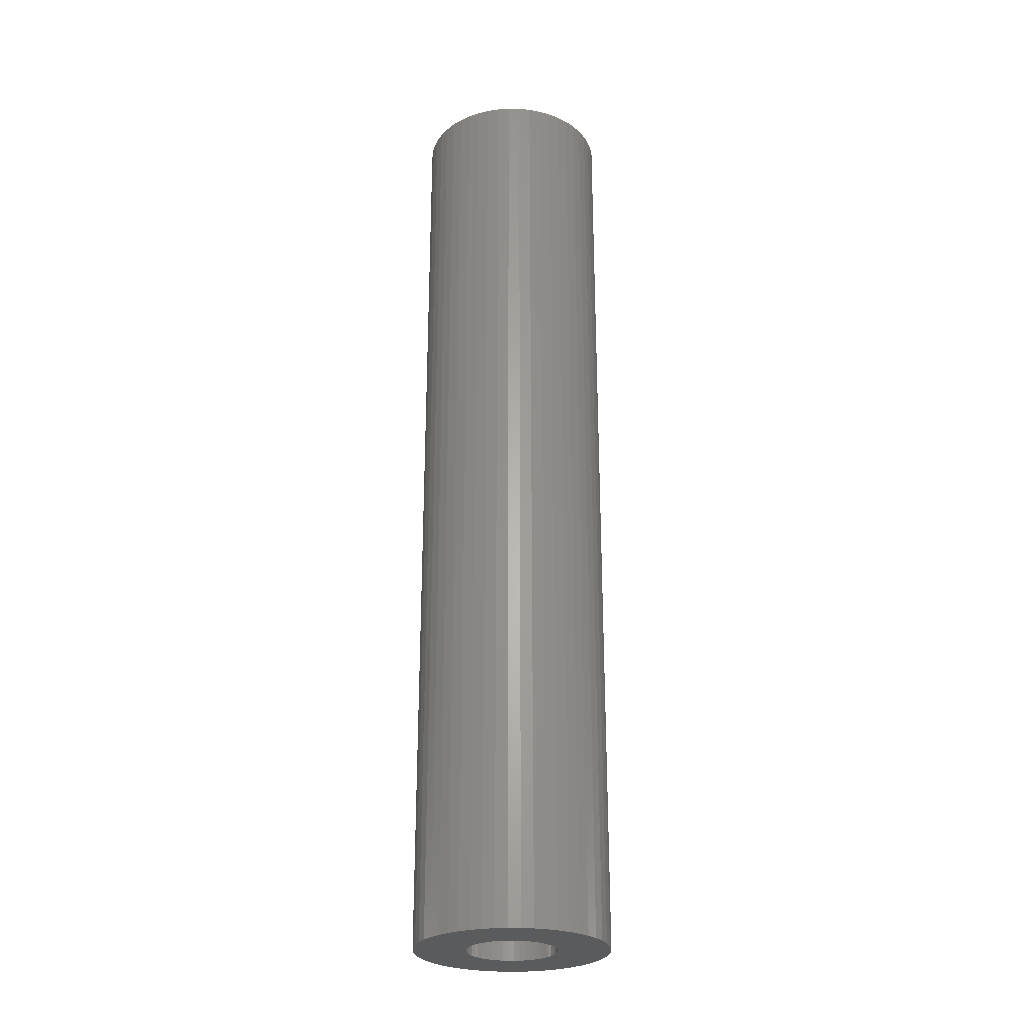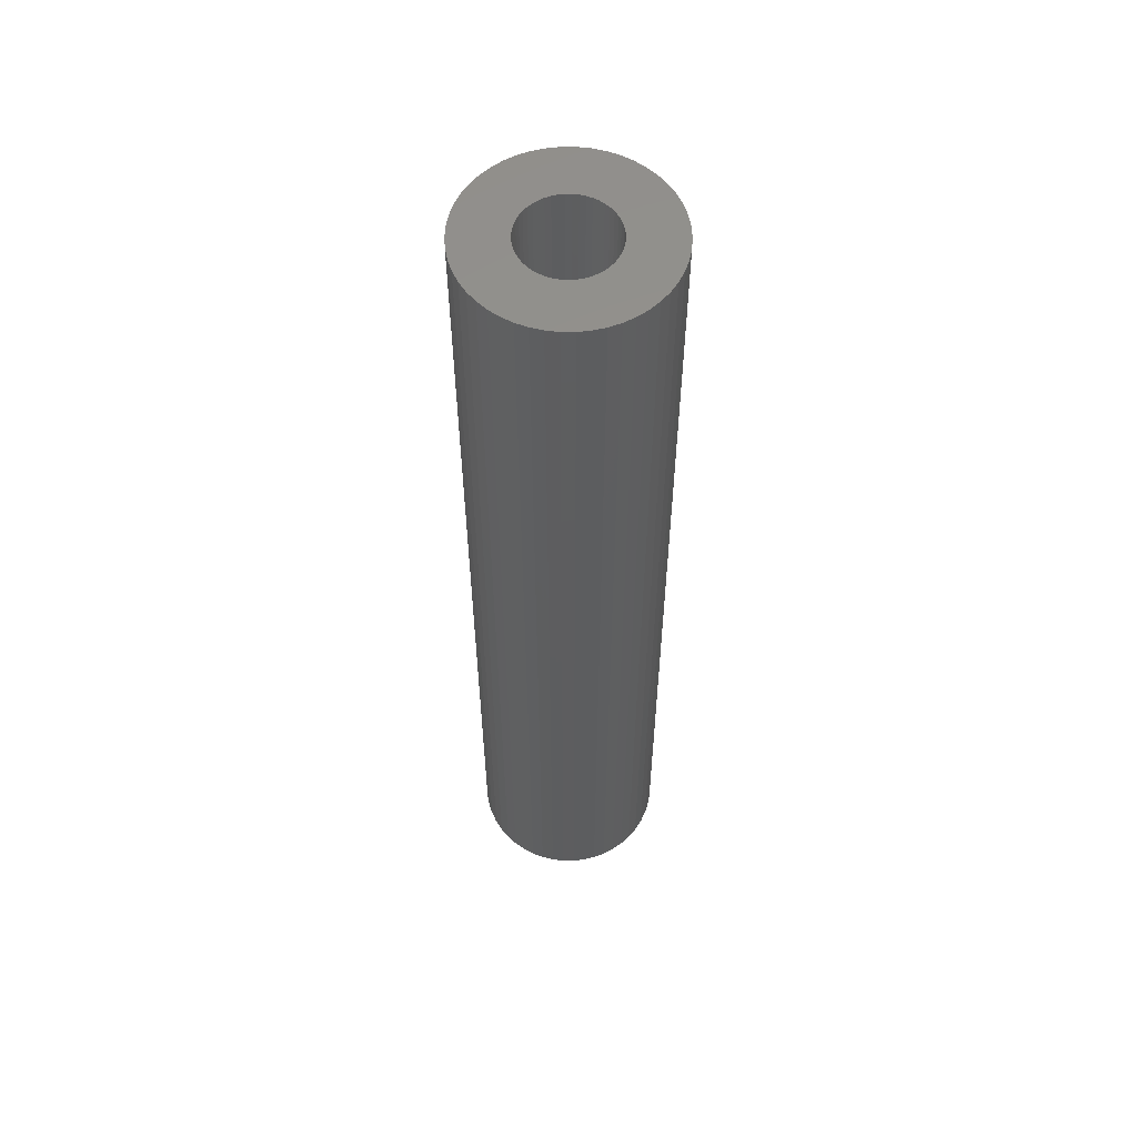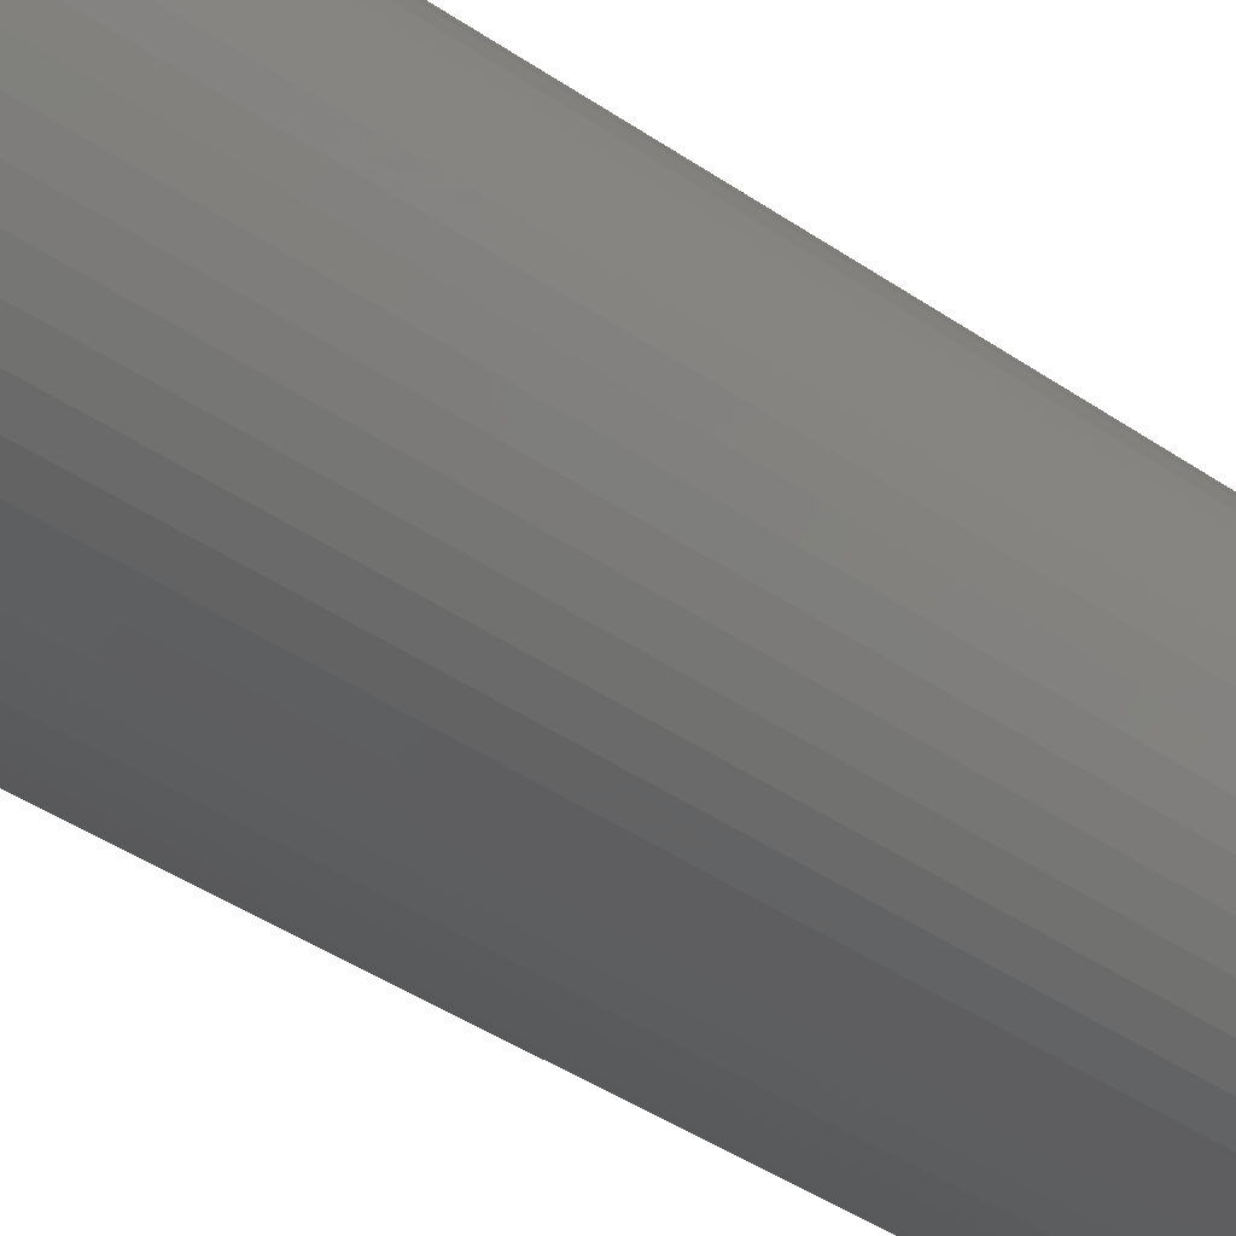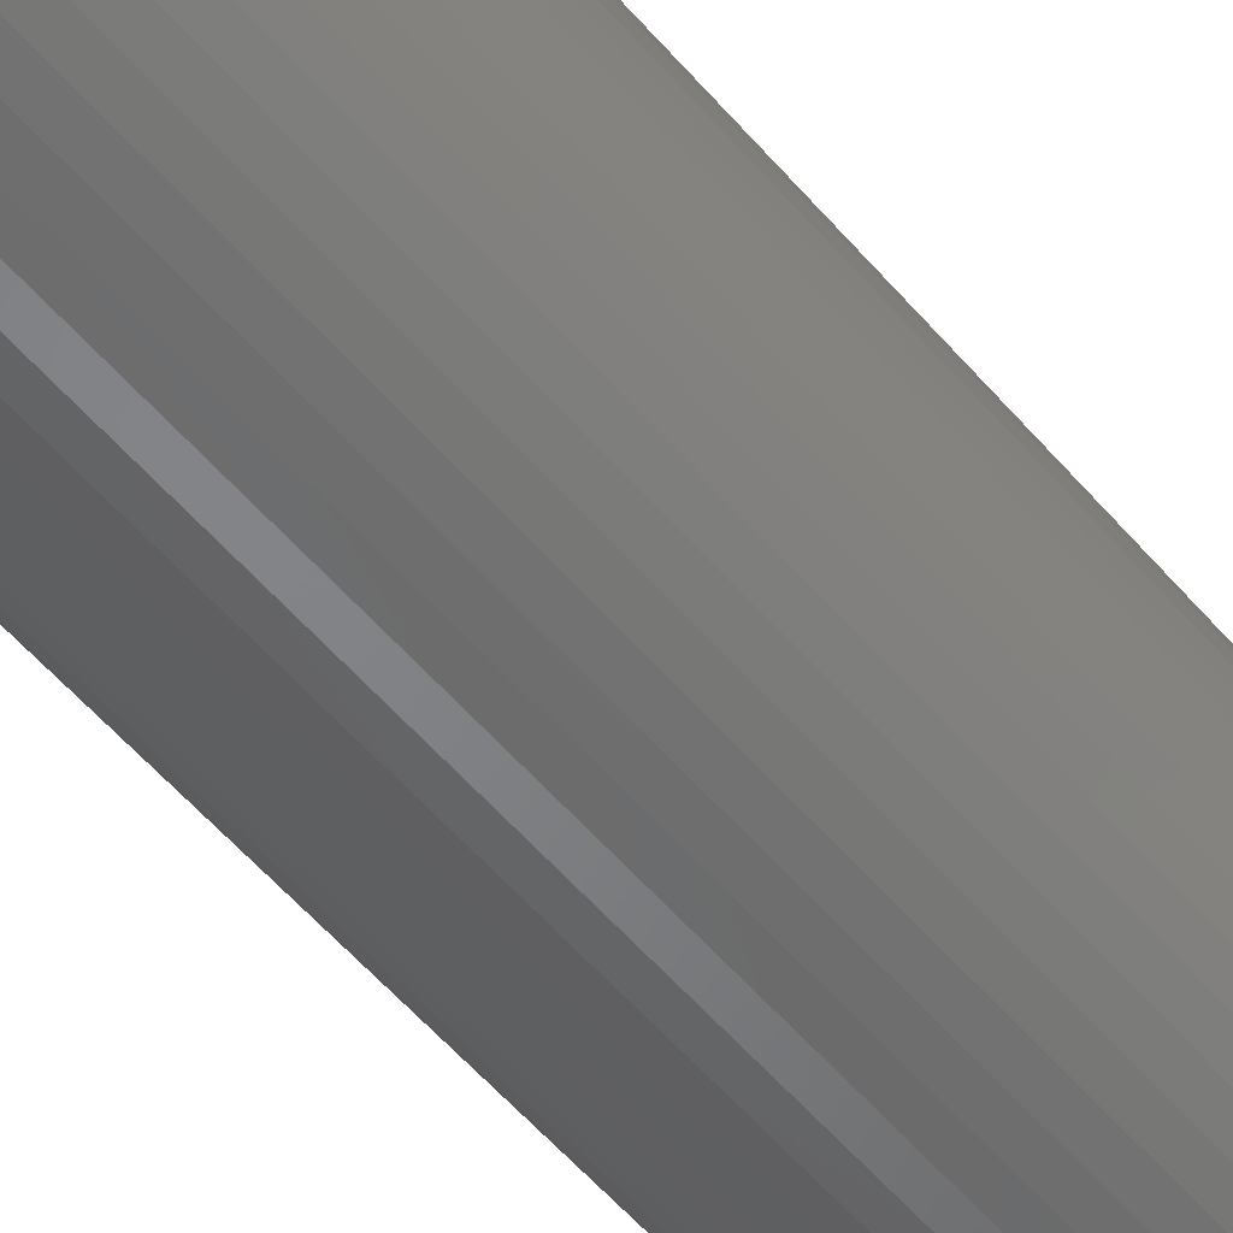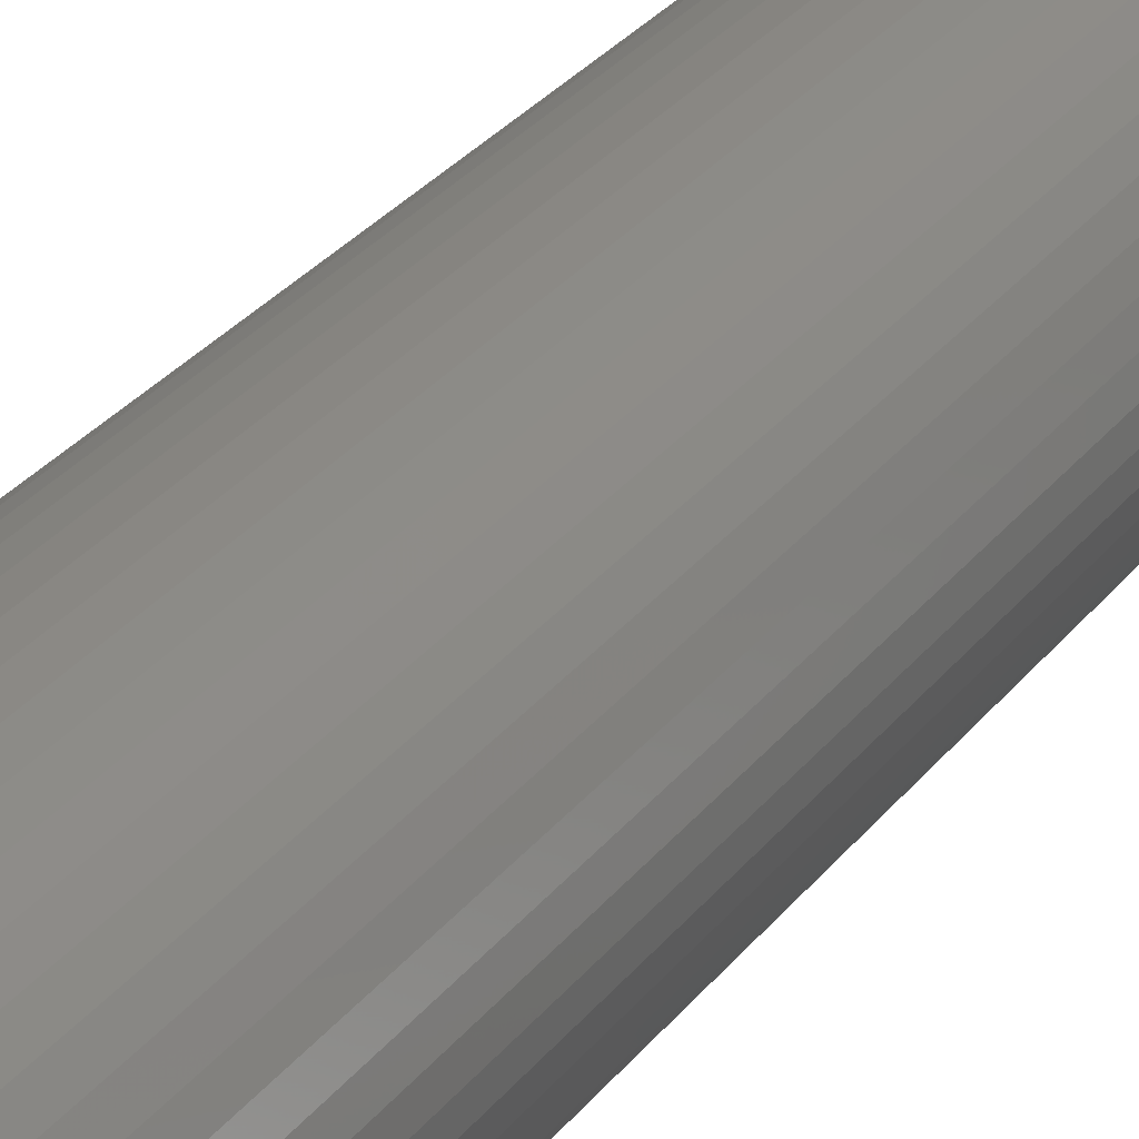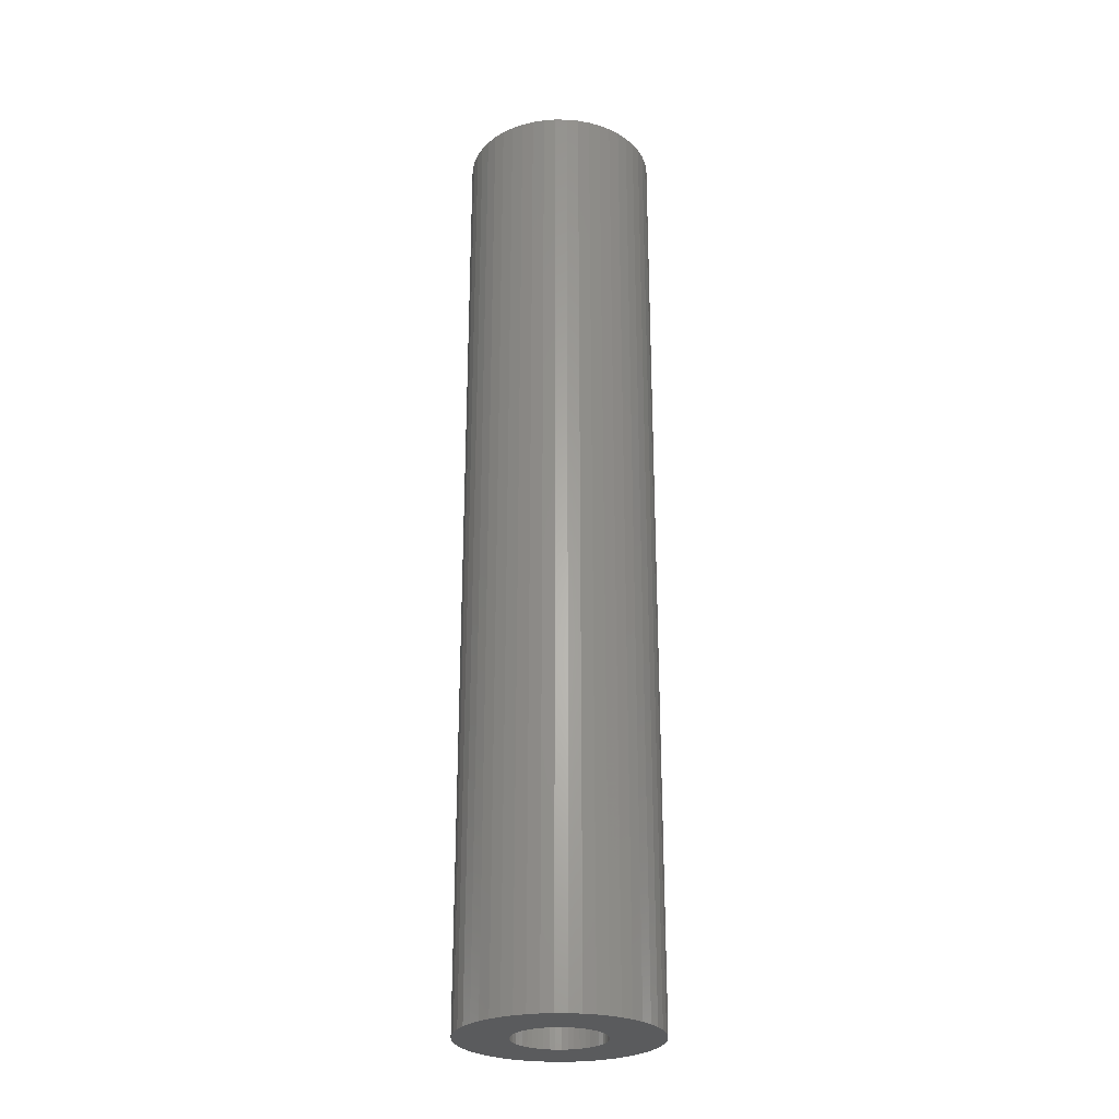
<metadata>
{"format":"stl","ext":"stl","renderer":"f3d","projection":"perspective","resolution":1024,"background":"white","views":[{"elev":-26.4,"azim":-58.9,"up":"+Z"},{"elev":57.1,"azim":-107.9,"up":"+Z"},{"elev":-30.5,"azim":-137.4,"up":"+Y"},{"elev":-51.7,"azim":38.3,"up":"+Y"},{"elev":25.3,"azim":-153.3,"up":"+Y"},{"elev":-26.6,"azim":85.4,"up":"+Z"}]}
</metadata>
<code>
# stl→obj: 200 verts, 400 faces
v 3.25 0 0
v 3.224 0.4073 69
v 3.224 0.4073 0
v 3.25 0 69
v -3.25 0 69
v -3.224 0.4073 0
v -3.224 0.4073 69
v -3.25 0 0
v -0.2041 3.244 0
v 0.2041 3.244 69
v -0.2041 3.244 69
v 0.2041 3.244 0
v 0.2041 -3.244 0
v -0.2041 -3.244 69
v 0.2041 -3.244 69
v -0.2041 -3.244 0
v 2.072 2.504 0
v 2.369 2.225 69
v 2.072 2.504 69
v 2.369 2.225 0
v -2.369 2.225 0
v -2.072 2.504 69
v -2.369 2.225 69
v -2.072 2.504 0
v -1.384 2.941 0
v -1.004 3.091 69
v -1.384 2.941 69
v -1.004 3.091 0
v 3.022 1.196 0
v 2.848 1.566 69
v 2.848 1.566 0
v 3.022 1.196 69
v 2.629 1.91 69
v 2.629 1.91 0
v 1.004 3.091 0
v 1.384 2.941 69
v 1.004 3.091 69
v 1.384 2.941 0
v 0.609 3.192 0
v 0.609 3.192 69
v 1.741 2.744 0
v 1.741 2.744 69
v -3.022 1.196 69
v -2.848 1.566 0
v -2.848 1.566 69
v -3.022 1.196 0
v -2.629 1.91 69
v -2.629 1.91 0
v -3.148 0.8082 69
v -3.148 0.8082 0
v -1.741 2.744 0
v -1.741 2.744 69
v -0.609 3.192 0
v -0.609 3.192 69
v 0.609 -3.192 0
v 0.609 -3.192 69
v 1.741 -2.744 0
v 1.384 -2.941 69
v 1.741 -2.744 69
v 1.384 -2.941 0
v 3.148 0.8082 0
v 3.148 0.8082 69
v 3.224 -0.4073 0
v 3.224 -0.4073 69
v 3.022 -1.196 0
v 3.148 -0.8082 69
v 3.148 -0.8082 0
v 3.022 -1.196 69
v -2.848 -1.566 69
v -3.022 -1.196 0
v -3.022 -1.196 69
v -2.848 -1.566 0
v 2.072 -2.504 0
v 2.072 -2.504 69
v -3.148 -0.8082 0
v -3.148 -0.8082 69
v 2.369 -2.225 0
v 2.369 -2.225 69
v 1.004 -3.091 0
v 1.004 -3.091 69
v 2.848 -1.566 0
v 2.848 -1.566 69
v 2.629 -1.91 0
v 2.629 -1.91 69
v -0.609 -3.192 69
v -0.609 -3.192 0
v -1.004 -3.091 0
v -1.384 -2.941 69
v -1.004 -3.091 69
v -1.384 -2.941 0
v -2.369 -2.225 69
v -2.629 -1.91 0
v -2.629 -1.91 69
v -2.369 -2.225 0
v -2.072 -2.504 0
v -2.072 -2.504 69
v -3.224 -0.4073 0
v -3.224 -0.4073 69
v -1.741 -2.744 69
v -1.741 -2.744 0
v 7 0 69
v 6.945 0.8773 0
v 6.945 0.8773 69
v 7 0 0
v -7 0 0
v -6.945 0.8773 69
v -6.945 0.8773 0
v -7 0 69
v 0.4395 6.986 0
v -0.4395 6.986 69
v 0.4395 6.986 69
v -0.4395 6.986 0
v -0.4395 -6.986 0
v 0.4395 -6.986 69
v -0.4395 -6.986 69
v 0.4395 -6.986 0
v 4.462 -5.394 0
v 5.103 -4.792 69
v 4.462 -5.394 69
v 5.103 -4.792 0
v 5.103 4.792 0
v 4.462 5.394 69
v 5.103 4.792 69
v 4.462 5.394 0
v -4.462 5.394 0
v -5.103 4.792 69
v -4.462 5.394 69
v -5.103 4.792 0
v -2.163 6.657 0
v -2.98 6.334 69
v -2.163 6.657 69
v -2.98 6.334 0
v 6.508 2.577 69
v 6.134 3.372 0
v 6.134 3.372 69
v 6.508 2.577 0
v 6.78 1.741 0
v 6.78 1.741 69
v 2.98 6.334 0
v 2.163 6.657 69
v 2.98 6.334 69
v 2.163 6.657 0
v 3.751 5.91 0
v 3.751 5.91 69
v -6.508 2.577 0
v -6.134 3.372 69
v -6.134 3.372 0
v -6.508 2.577 69
v -5.663 4.114 69
v -5.663 4.114 0
v -6.78 1.741 0
v -6.78 1.741 69
v -3.751 5.91 0
v -3.751 5.91 69
v -1.312 6.876 0
v -1.312 6.876 69
v 1.312 -6.876 69
v 1.312 -6.876 0
v 5.663 4.114 69
v 5.663 4.114 0
v 1.312 6.876 69
v 1.312 6.876 0
v 6.945 -0.8773 69
v 6.78 -1.741 69
v 6.508 -2.577 69
v 6.134 -3.372 69
v 5.663 -4.114 69
v 3.751 -5.91 69
v 2.98 -6.334 69
v 2.163 -6.657 69
v -1.312 -6.876 69
v -2.163 -6.657 69
v -2.98 -6.334 69
v -3.751 -5.91 69
v -4.462 -5.394 69
v -5.103 -4.792 69
v -5.663 -4.114 69
v -6.134 -3.372 69
v -6.508 -2.577 69
v -6.78 -1.741 69
v -6.945 -0.8773 69
v 6.945 -0.8773 0
v 6.508 -2.577 0
v 6.134 -3.372 0
v -6.134 -3.372 0
v -6.508 -2.577 0
v 6.78 -1.741 0
v 5.663 -4.114 0
v 3.751 -5.91 0
v 2.98 -6.334 0
v 2.163 -6.657 0
v -1.312 -6.876 0
v -2.163 -6.657 0
v -2.98 -6.334 0
v -3.751 -5.91 0
v -4.462 -5.394 0
v -5.103 -4.792 0
v -5.663 -4.114 0
v -6.78 -1.741 0
v -6.945 -0.8773 0
f 1 2 3
f 2 1 4
f 5 6 7
f 6 5 8
f 9 10 11
f 10 9 12
f 13 14 15
f 14 13 16
f 17 18 19
f 18 17 20
f 21 22 23
f 22 21 24
f 25 26 27
f 26 25 28
f 29 30 31
f 30 29 32
f 31 33 34
f 33 31 30
f 35 36 37
f 36 35 38
f 39 37 40
f 37 39 35
f 41 19 42
f 19 41 17
f 43 44 45
f 44 43 46
f 47 21 23
f 21 47 48
f 49 46 43
f 46 49 50
f 51 27 52
f 27 51 25
f 53 11 54
f 11 53 9
f 55 15 56
f 15 55 13
f 57 58 59
f 58 57 60
f 61 32 29
f 32 61 62
f 3 62 61
f 62 3 2
f 34 18 20
f 18 34 33
f 12 40 10
f 40 12 39
f 38 42 36
f 42 38 41
f 45 48 47
f 48 45 44
f 7 50 49
f 50 7 6
f 24 52 22
f 52 24 51
f 28 54 26
f 54 28 53
f 63 4 1
f 4 63 64
f 65 66 67
f 66 65 68
f 67 64 63
f 64 67 66
f 69 70 71
f 70 69 72
f 73 59 74
f 59 73 57
f 71 75 76
f 75 71 70
f 77 74 78
f 74 77 73
f 79 56 80
f 56 79 55
f 60 80 58
f 80 60 79
f 81 68 65
f 68 81 82
f 83 82 81
f 82 83 84
f 16 85 14
f 85 16 86
f 87 88 89
f 88 87 90
f 86 89 85
f 89 86 87
f 91 92 93
f 92 91 94
f 95 91 96
f 91 95 94
f 76 97 98
f 97 76 75
f 98 8 5
f 8 98 97
f 77 84 83
f 84 77 78
f 90 99 88
f 99 90 100
f 100 96 99
f 96 100 95
f 93 72 69
f 72 93 92
f 101 102 103
f 102 101 104
f 105 106 107
f 106 105 108
f 109 110 111
f 110 109 112
f 113 114 115
f 114 113 116
f 117 118 119
f 118 117 120
f 121 122 123
f 122 121 124
f 125 126 127
f 126 125 128
f 129 130 131
f 130 129 132
f 133 134 135
f 134 133 136
f 103 137 138
f 137 103 102
f 139 140 141
f 140 139 142
f 143 141 144
f 141 143 139
f 145 146 147
f 146 145 148
f 147 149 150
f 149 147 146
f 151 148 145
f 148 151 152
f 153 127 154
f 127 153 125
f 155 131 156
f 131 155 129
f 116 157 114
f 157 116 158
f 138 136 133
f 136 138 137
f 159 121 123
f 121 159 160
f 135 160 159
f 160 135 134
f 142 161 140
f 161 142 162
f 162 111 161
f 111 162 109
f 124 144 122
f 144 124 143
f 150 126 128
f 126 150 149
f 107 152 151
f 152 107 106
f 4 101 103
f 2 103 138
f 101 4 163
f 62 138 133
f 64 163 4
f 32 133 135
f 163 64 164
f 30 135 159
f 66 164 64
f 33 159 123
f 164 66 165
f 18 123 122
f 68 165 66
f 19 122 144
f 165 68 166
f 82 166 68
f 103 2 4
f 138 62 2
f 133 32 62
f 42 144 141
f 135 30 32
f 159 33 30
f 123 18 33
f 36 141 140
f 122 19 18
f 144 42 19
f 141 36 42
f 37 140 161
f 140 37 36
f 161 40 37
f 111 40 161
f 111 10 40
f 111 11 10
f 110 11 111
f 110 54 11
f 156 54 110
f 54 156 26
f 131 26 156
f 26 131 27
f 130 27 131
f 27 130 52
f 154 52 130
f 52 154 22
f 127 22 154
f 22 127 23
f 126 23 127
f 23 126 47
f 149 47 126
f 47 149 45
f 146 45 149
f 166 82 167
f 84 167 82
f 167 84 118
f 78 118 84
f 118 78 119
f 74 119 78
f 119 74 168
f 59 168 74
f 168 59 169
f 58 169 59
f 169 58 170
f 80 170 58
f 170 80 157
f 56 157 80
f 56 114 157
f 15 114 56
f 14 114 15
f 14 115 114
f 85 115 14
f 171 85 89
f 85 171 115
f 172 89 88
f 173 88 99
f 174 99 96
f 89 172 171
f 175 96 91
f 176 91 93
f 177 93 69
f 88 173 172
f 178 69 71
f 179 71 76
f 180 76 98
f 181 98 5
f 45 146 43
f 99 174 173
f 148 43 146
f 96 175 174
f 43 148 49
f 91 176 175
f 152 49 148
f 93 177 176
f 49 152 7
f 69 178 177
f 106 7 152
f 71 179 178
f 7 106 5
f 76 180 179
f 108 5 106
f 98 181 180
f 5 108 181
f 132 154 130
f 154 132 153
f 112 156 110
f 156 112 155
f 163 104 101
f 104 163 182
f 166 183 165
f 183 166 184
f 185 179 186
f 179 185 178
f 1 104 182
f 63 182 187
f 104 1 102
f 67 187 183
f 3 102 1
f 65 183 184
f 102 3 137
f 81 184 188
f 61 137 3
f 83 188 120
f 137 61 136
f 77 120 117
f 29 136 61
f 73 117 189
f 136 29 134
f 31 134 29
f 182 63 1
f 187 67 63
f 183 65 67
f 57 189 190
f 184 81 65
f 188 83 81
f 120 77 83
f 60 190 191
f 117 73 77
f 189 57 73
f 190 60 57
f 79 191 158
f 191 79 60
f 158 55 79
f 116 55 158
f 116 13 55
f 116 16 13
f 113 16 116
f 113 86 16
f 192 86 113
f 86 192 87
f 193 87 192
f 87 193 90
f 194 90 193
f 90 194 100
f 195 100 194
f 100 195 95
f 196 95 195
f 95 196 94
f 197 94 196
f 94 197 92
f 198 92 197
f 92 198 72
f 185 72 198
f 134 31 160
f 34 160 31
f 160 34 121
f 20 121 34
f 121 20 124
f 17 124 20
f 124 17 143
f 41 143 17
f 143 41 139
f 38 139 41
f 139 38 142
f 35 142 38
f 142 35 162
f 39 162 35
f 39 109 162
f 12 109 39
f 9 109 12
f 9 112 109
f 53 112 9
f 155 53 28
f 53 155 112
f 129 28 25
f 132 25 51
f 153 51 24
f 28 129 155
f 125 24 21
f 128 21 48
f 150 48 44
f 25 132 129
f 147 44 46
f 145 46 50
f 151 50 6
f 107 6 8
f 72 185 70
f 51 153 132
f 186 70 185
f 24 125 153
f 70 186 75
f 21 128 125
f 199 75 186
f 48 150 128
f 75 199 97
f 44 147 150
f 200 97 199
f 46 145 147
f 97 200 8
f 50 151 145
f 105 8 200
f 6 107 151
f 8 105 107
f 189 119 168
f 119 189 117
f 191 169 170
f 169 191 190
f 118 188 167
f 188 118 120
f 194 172 173
f 172 194 193
f 186 180 199
f 180 186 179
f 200 108 105
f 108 200 181
f 190 168 169
f 168 190 189
f 158 170 157
f 170 158 191
f 165 187 164
f 187 165 183
f 164 182 163
f 182 164 187
f 167 184 166
f 184 167 188
f 197 175 176
f 175 197 196
f 193 171 172
f 171 193 192
f 197 177 198
f 177 197 176
f 198 178 185
f 178 198 177
f 199 181 200
f 181 199 180
f 195 173 174
f 173 195 194
f 196 174 175
f 174 196 195
f 192 115 171
f 115 192 113

</code>
